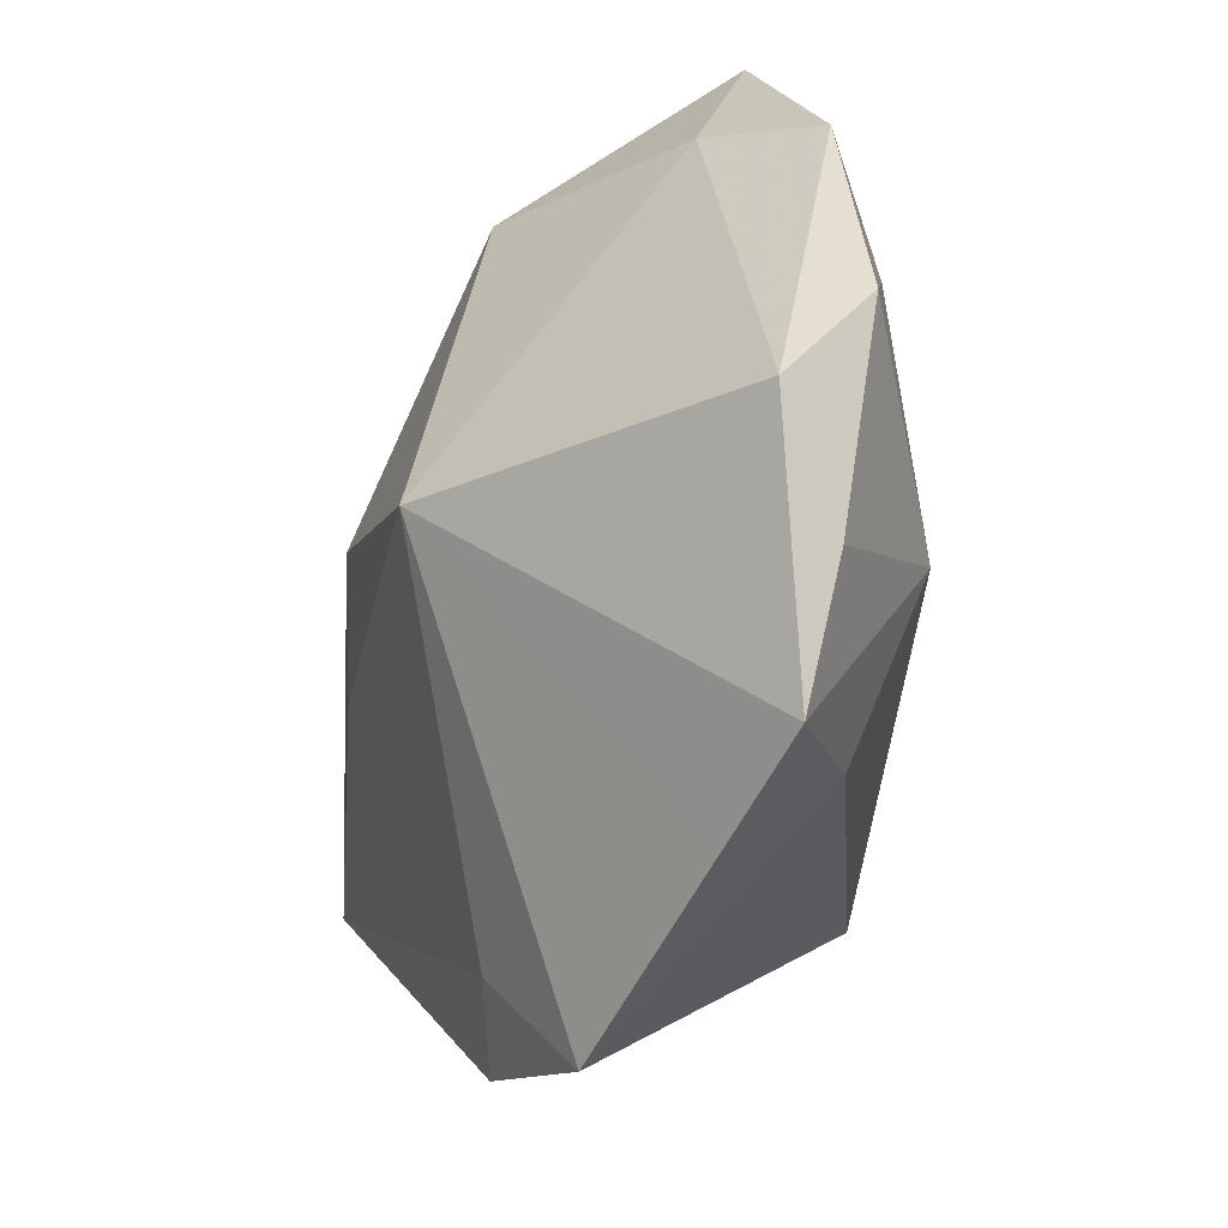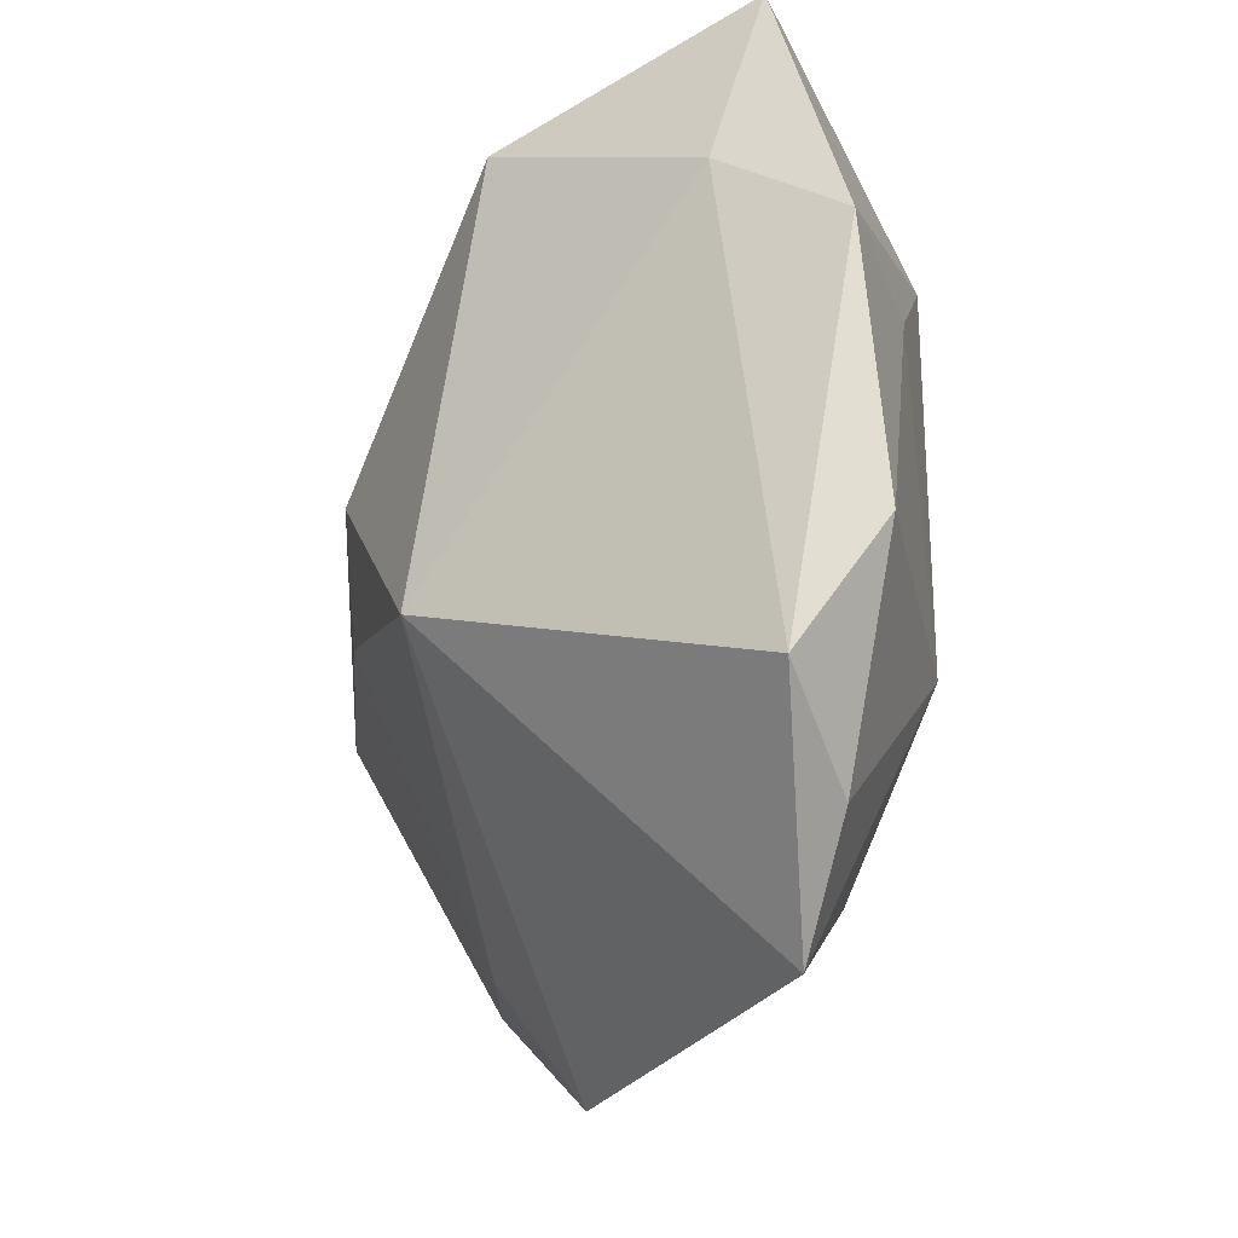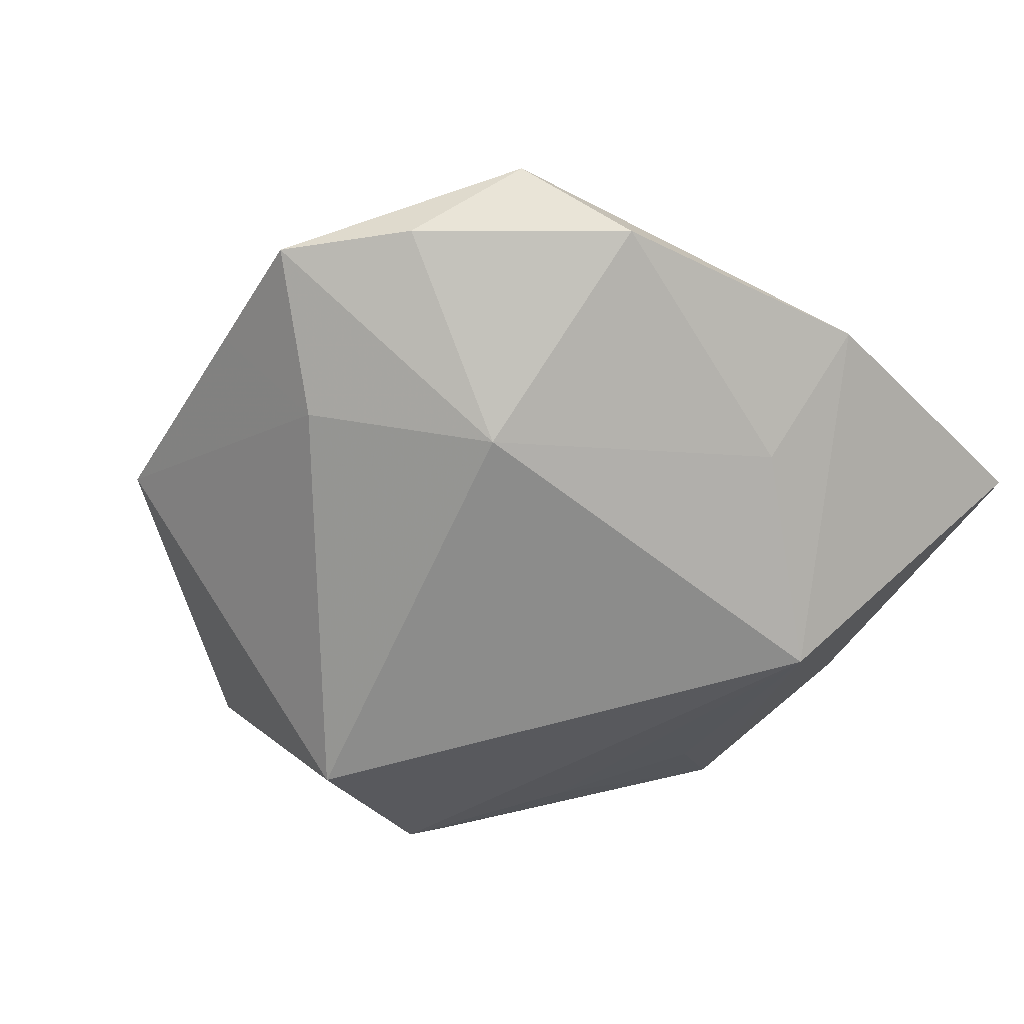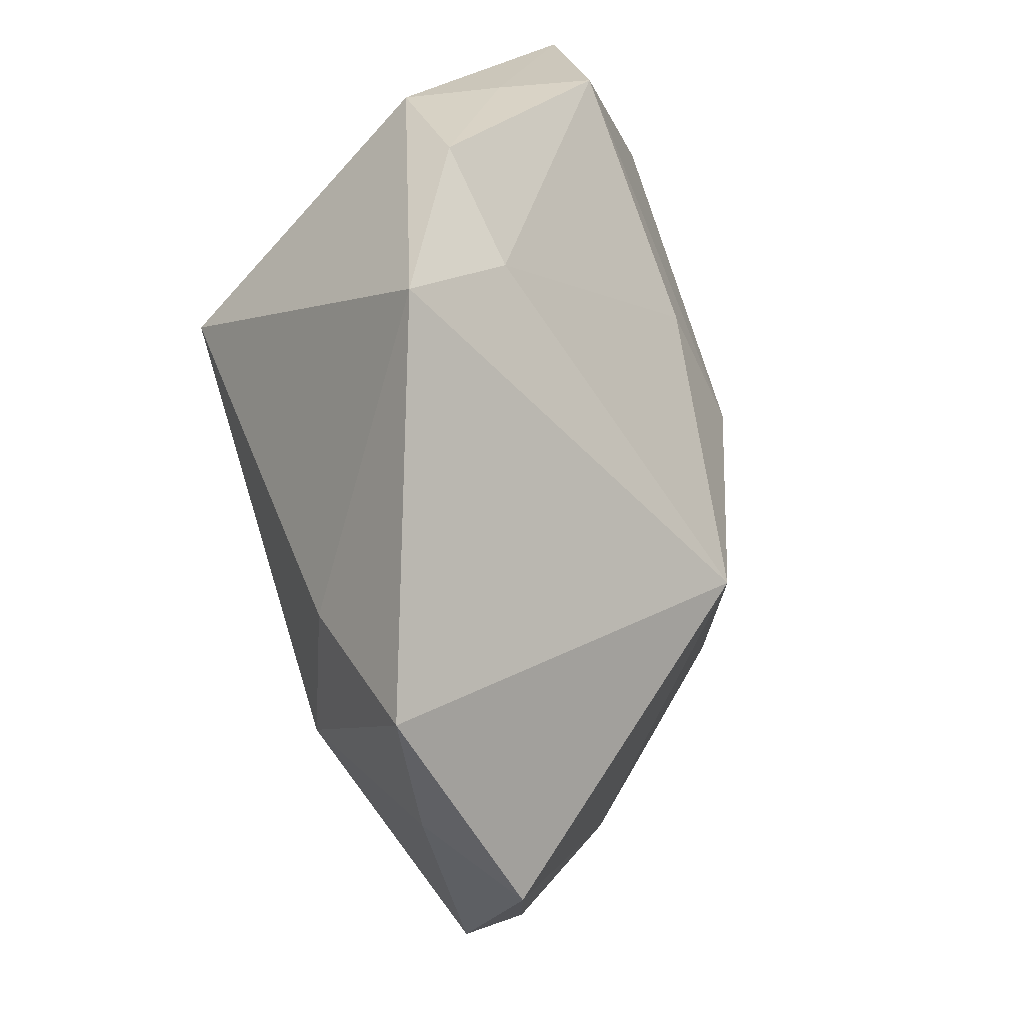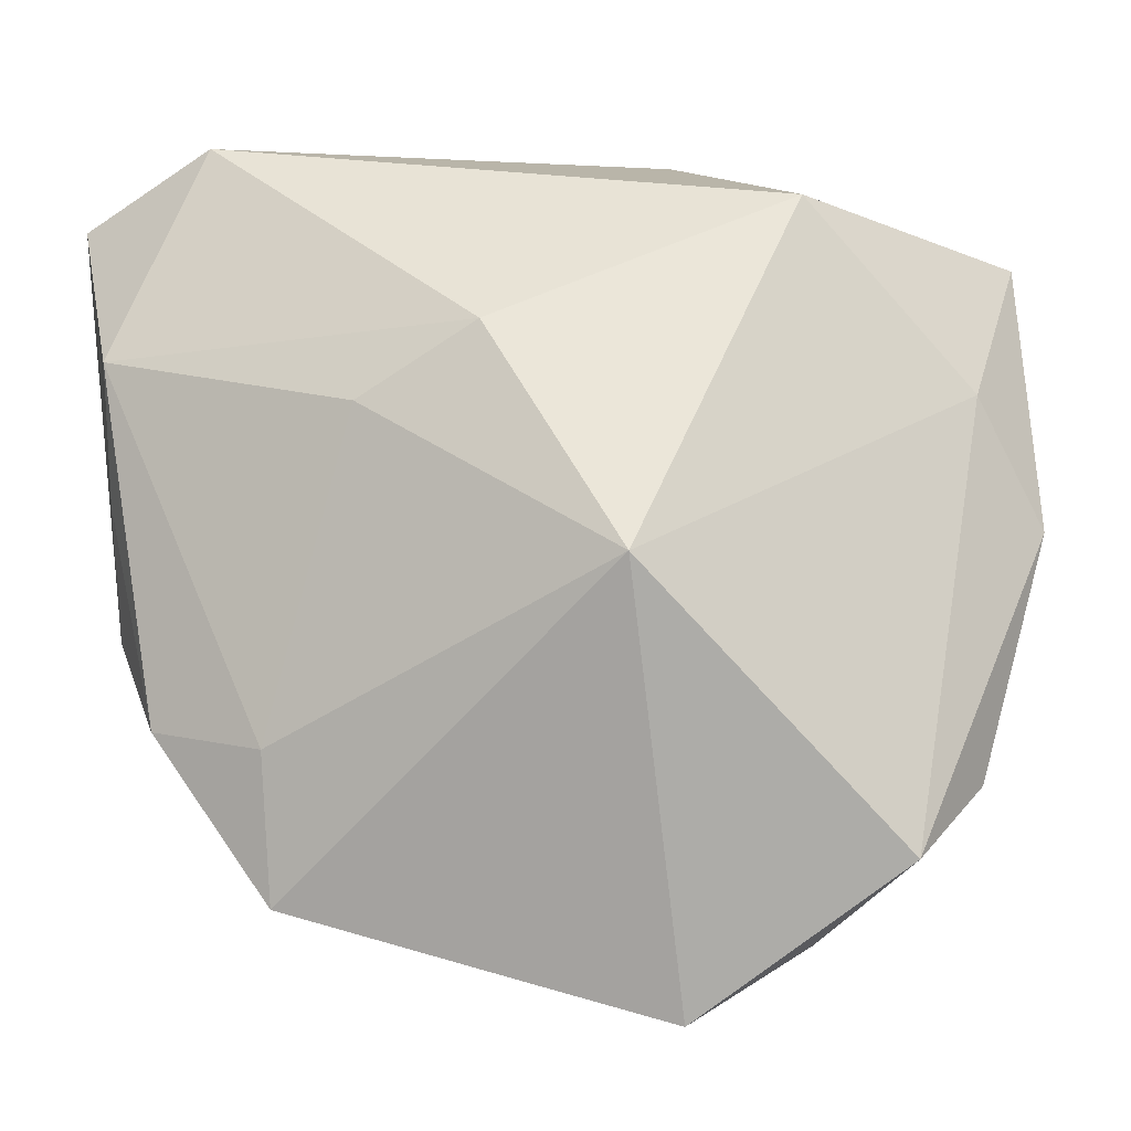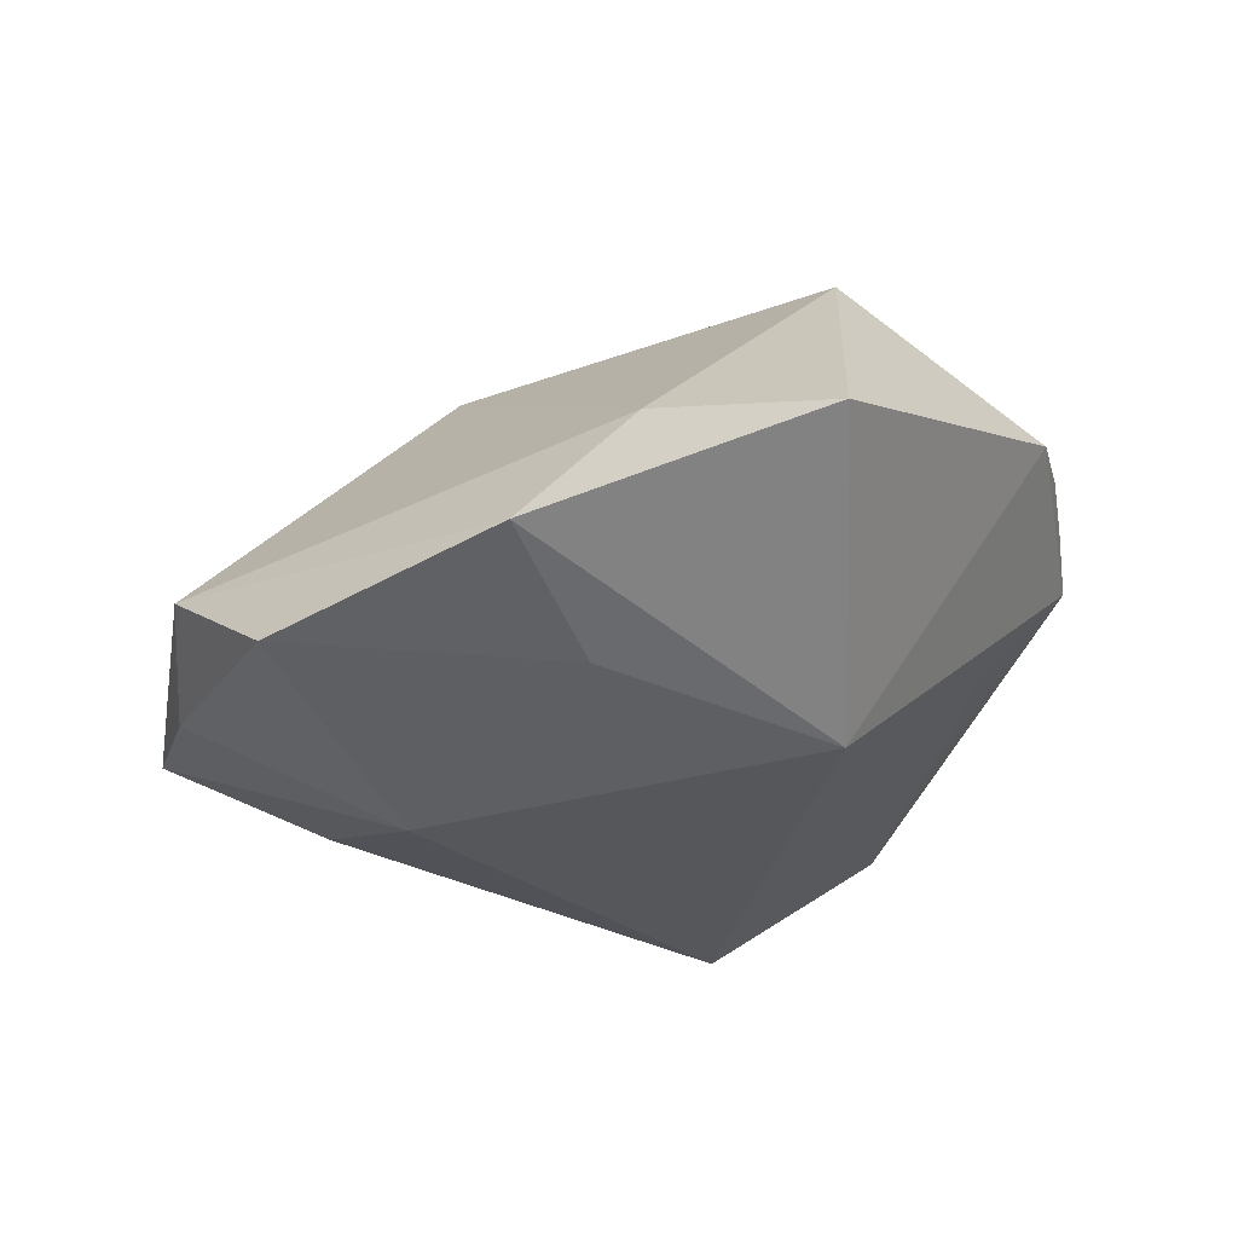
<metadata>
{"format":"obj","ext":"obj","renderer":"f3d","projection":"perspective","resolution":1024,"background":"white","views":[{"elev":-71.7,"azim":83.6,"up":"+Y"},{"elev":-43.7,"azim":83.6,"up":"+Y"},{"elev":-64.1,"azim":42.8,"up":"+Z"},{"elev":-79.0,"azim":-71.6,"up":"+Y"},{"elev":-32.9,"azim":16.8,"up":"+Y"},{"elev":-27.2,"azim":106.2,"up":"+Z"}]}
</metadata>
<code>
v -0.02022 0.00785 -0.008826
v -0.02847 -0.005518 0.003161
v -0.02847 0.02017 0.01407
v 0.005804 -0.03196 -0.007964
v 0.03029 -0.001016 -0.008127
v 0.01359 -0.02716 -0.009168
v -0.01025 0.01391 -0.006616
v 0.01937 0.01465 0.0105
v -0.01151 0.02304 0.009721
v -0.01669 -0.01698 0.006288
v -0.00335 0.02375 0.0007476
v 0.0277 0.005418 -0.0009847
v -0.02534 0.007655 0.01552
v 0.02132 0.0007036 -0.01245
v -0.002799 -0.02941 -0.004838
v -0.007863 0.0005548 0.01604
v 0.03044 0.01715 -0.004019
v 0.01332 0.01294 -0.01555
v 0.008985 -0.01414 -0.01555
v -0.01835 0.02235 0.01727
v -0.01784 -0.02492 0.0006326
v 0.008606 -0.01185 0.01353
v 0.009325 0.02476 0.003957
v 0.02112 -0.02438 -0.005123
v -0.001301 0.01847 -0.005318
v -0.0247 -0.01388 0.005181
v -0.01803 -0.002741 -0.01555
v -0.02701 0.0009515 0.009251
v -0.0001487 -0.02292 -0.01148
v 0.0005068 0.004138 0.01716
v 0.02462 -0.0174 -0.01019
f 24 22 4
f 1 18 27
f 14 18 5
f 27 18 19
f 18 14 19
f 3 1 2
f 2 1 27
f 26 2 21
f 21 2 27
f 12 8 22
f 22 24 12
f 12 24 5
f 29 19 4
f 27 19 29
f 29 21 27
f 6 24 4
f 4 19 6
f 31 14 5
f 31 19 14
f 31 6 19
f 5 24 31
f 24 6 31
f 22 8 30
f 28 2 26
f 26 13 28
f 3 2 28
f 28 13 3
f 10 21 22
f 26 21 10
f 10 13 26
f 20 9 3
f 20 30 8
f 8 23 20
f 20 23 9
f 3 13 20
f 13 30 20
f 11 23 18
f 9 23 11
f 11 1 3
f 3 9 11
f 17 23 8
f 8 12 17
f 18 23 17
f 5 18 17
f 17 12 5
f 15 29 4
f 21 29 15
f 4 22 15
f 22 21 15
f 22 30 16
f 16 30 13
f 16 10 22
f 13 10 16
f 25 11 18
f 1 11 7
f 11 25 7
f 18 1 7
f 7 25 18

</code>
